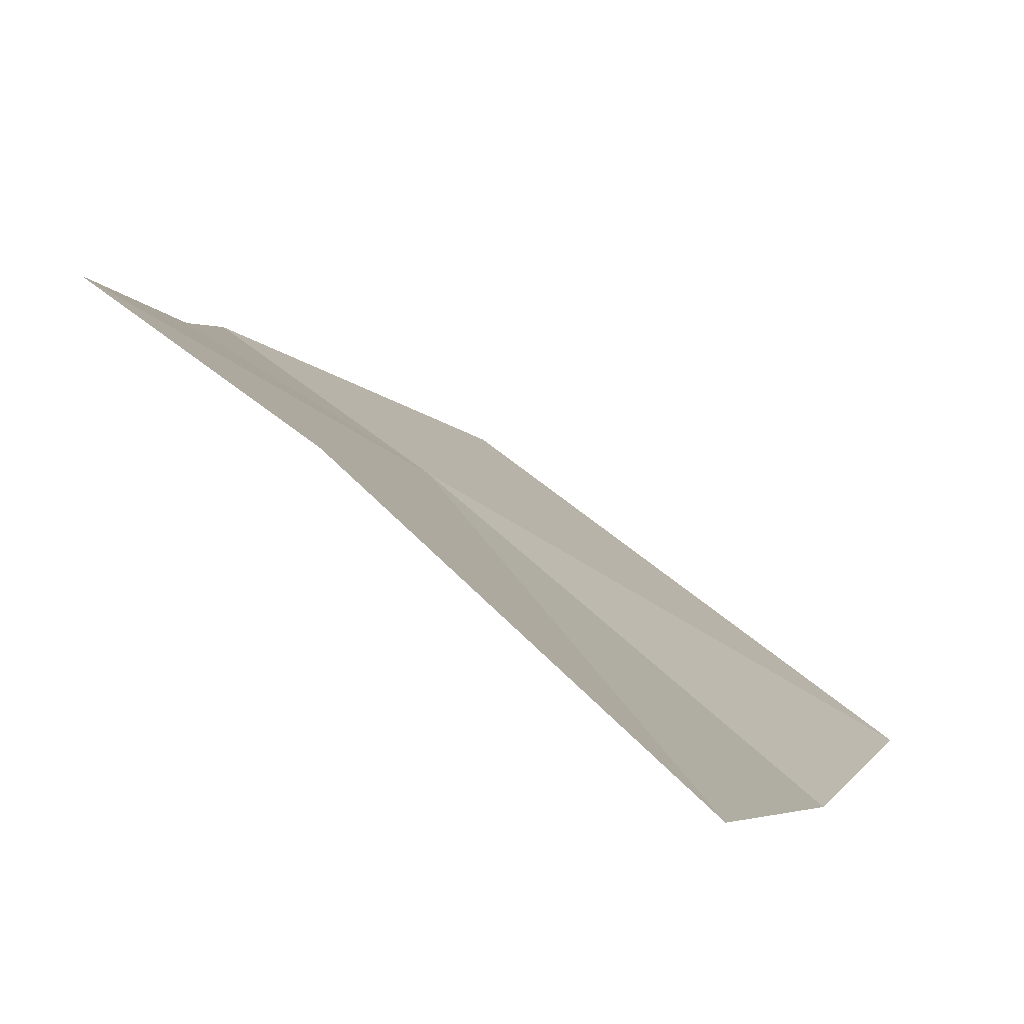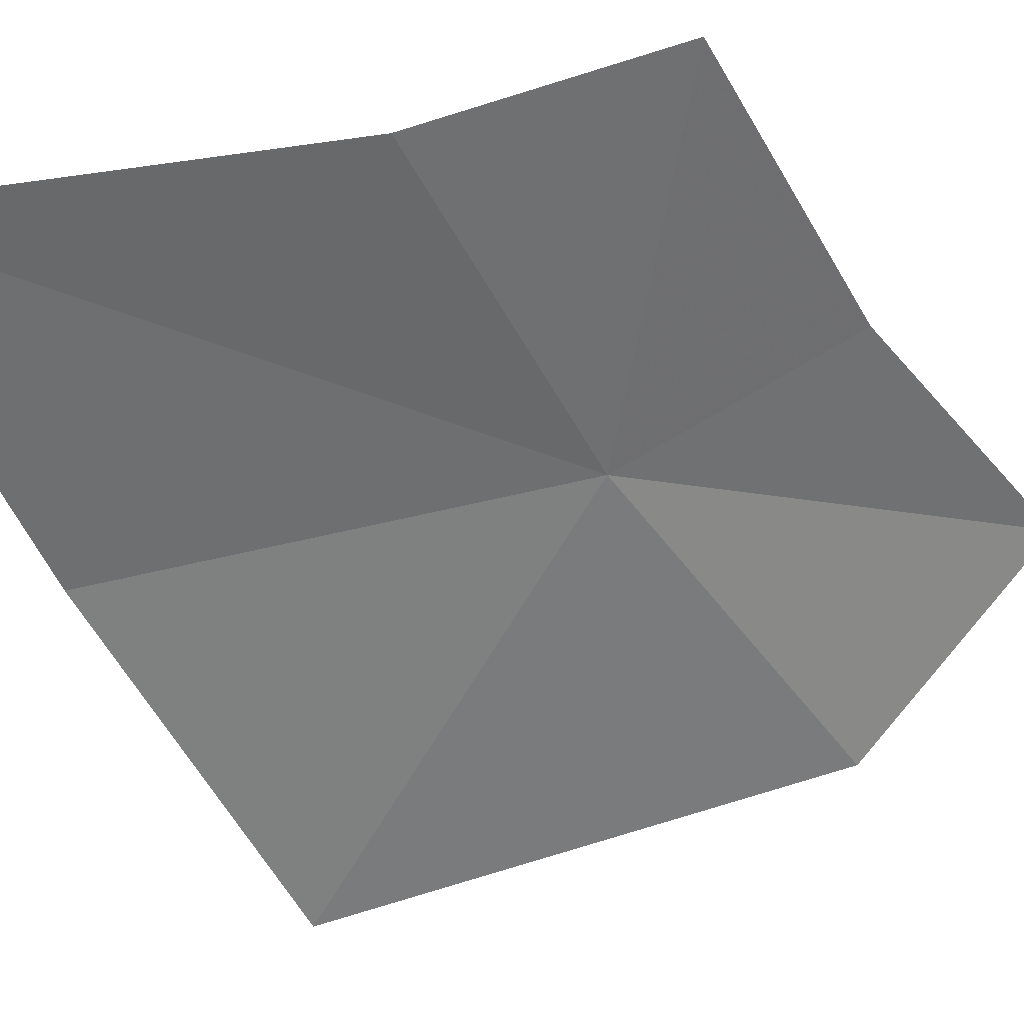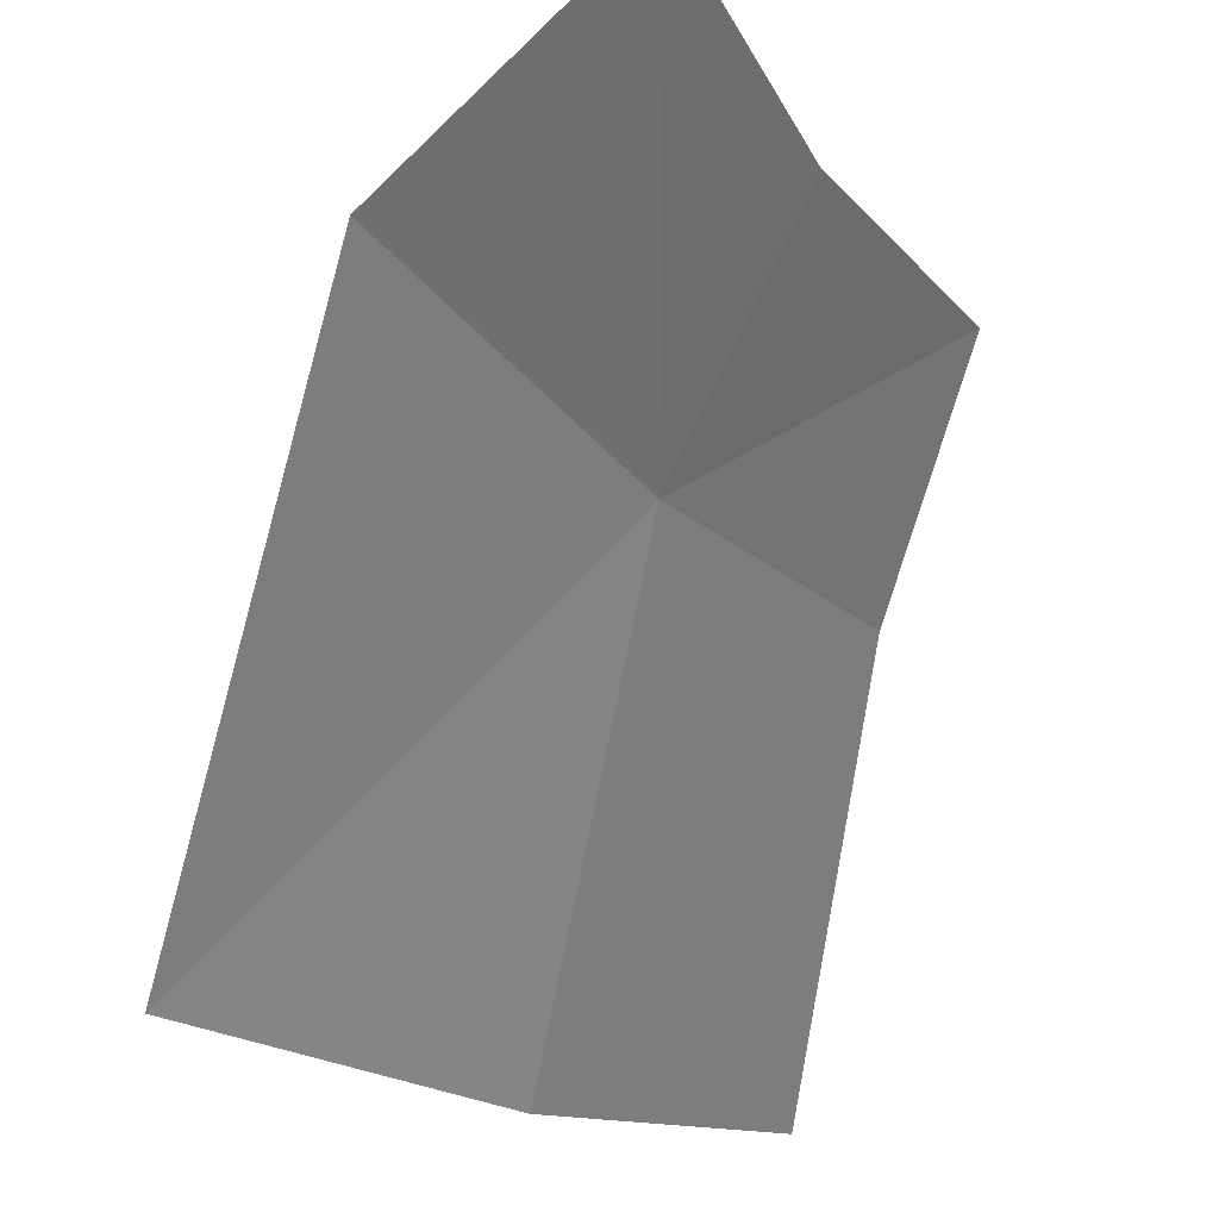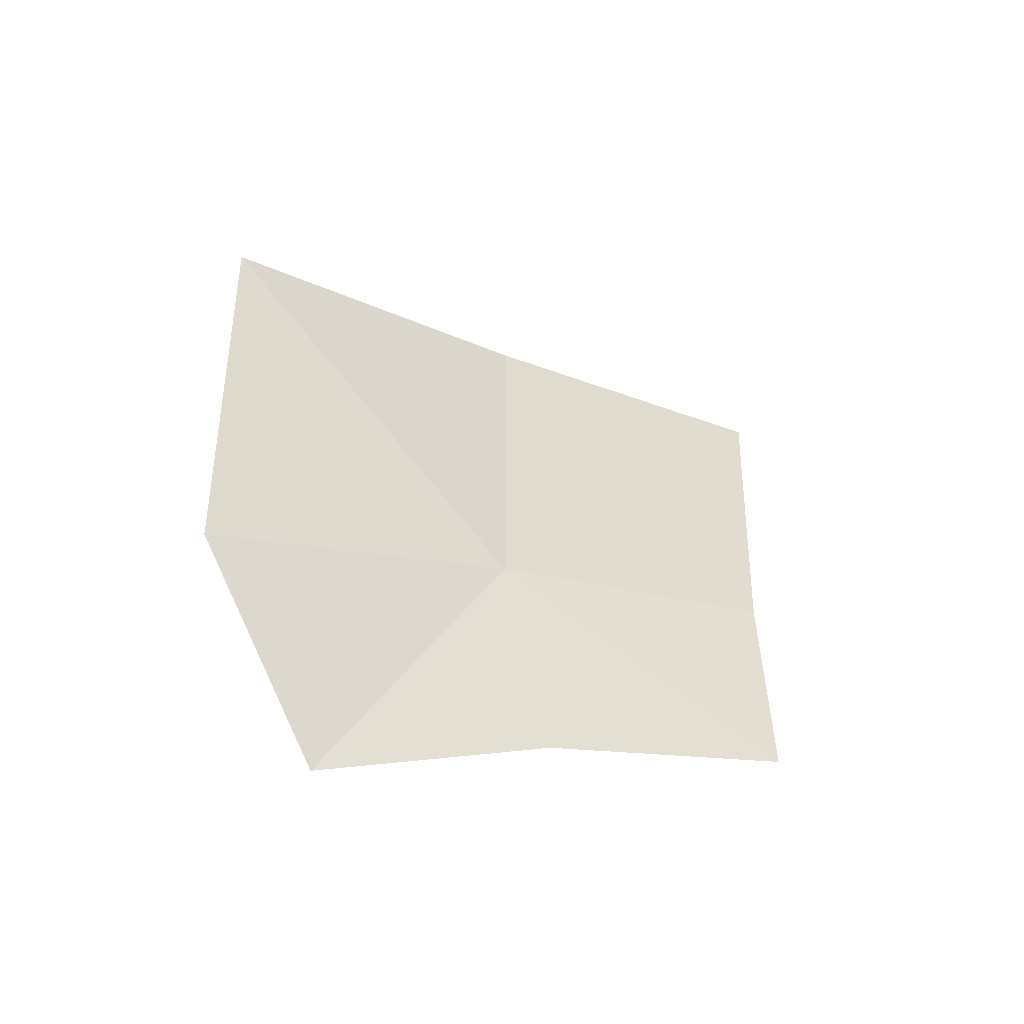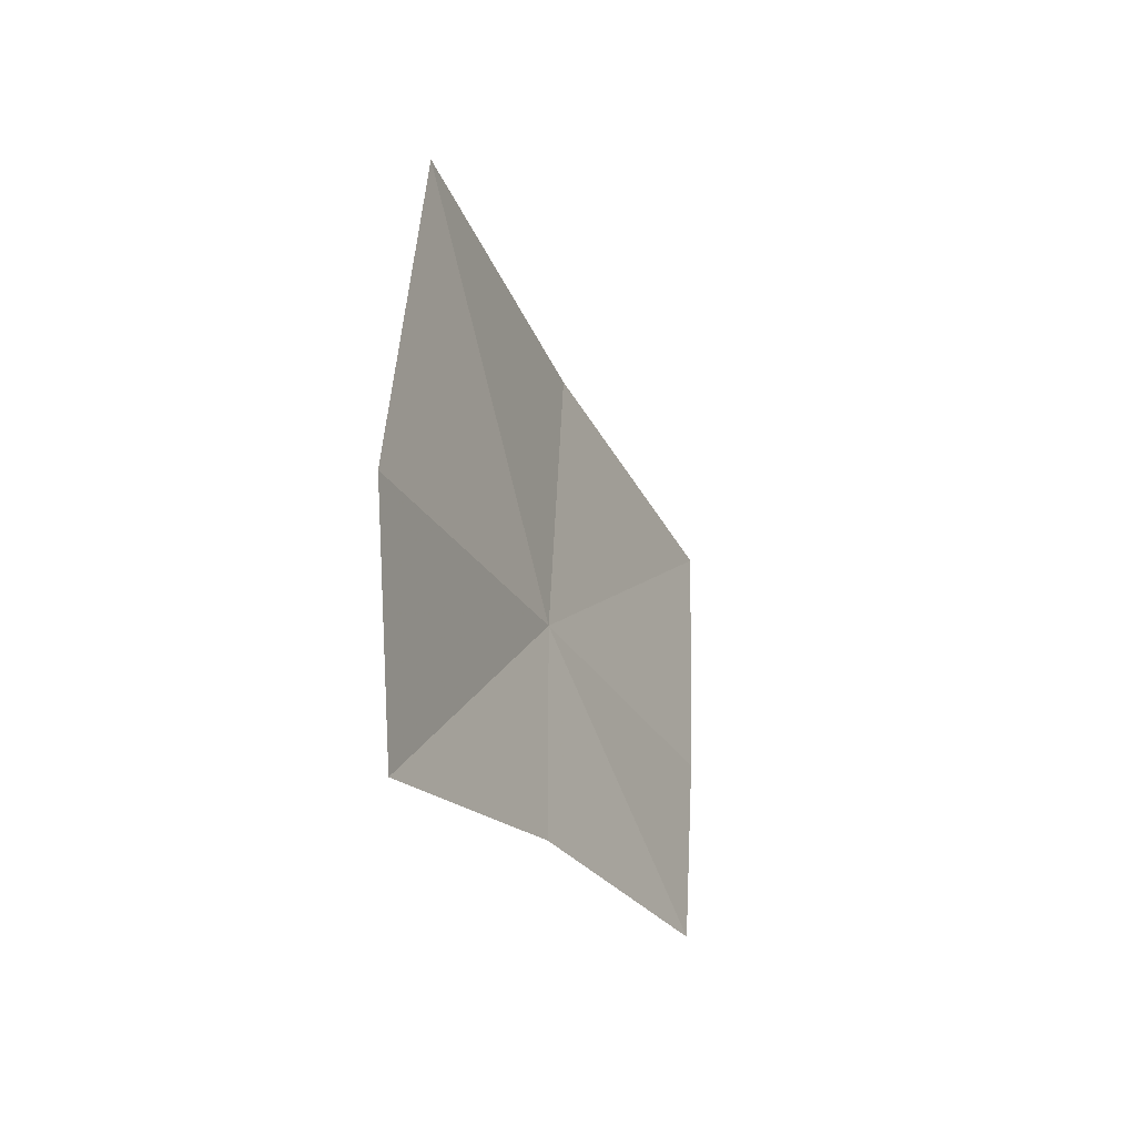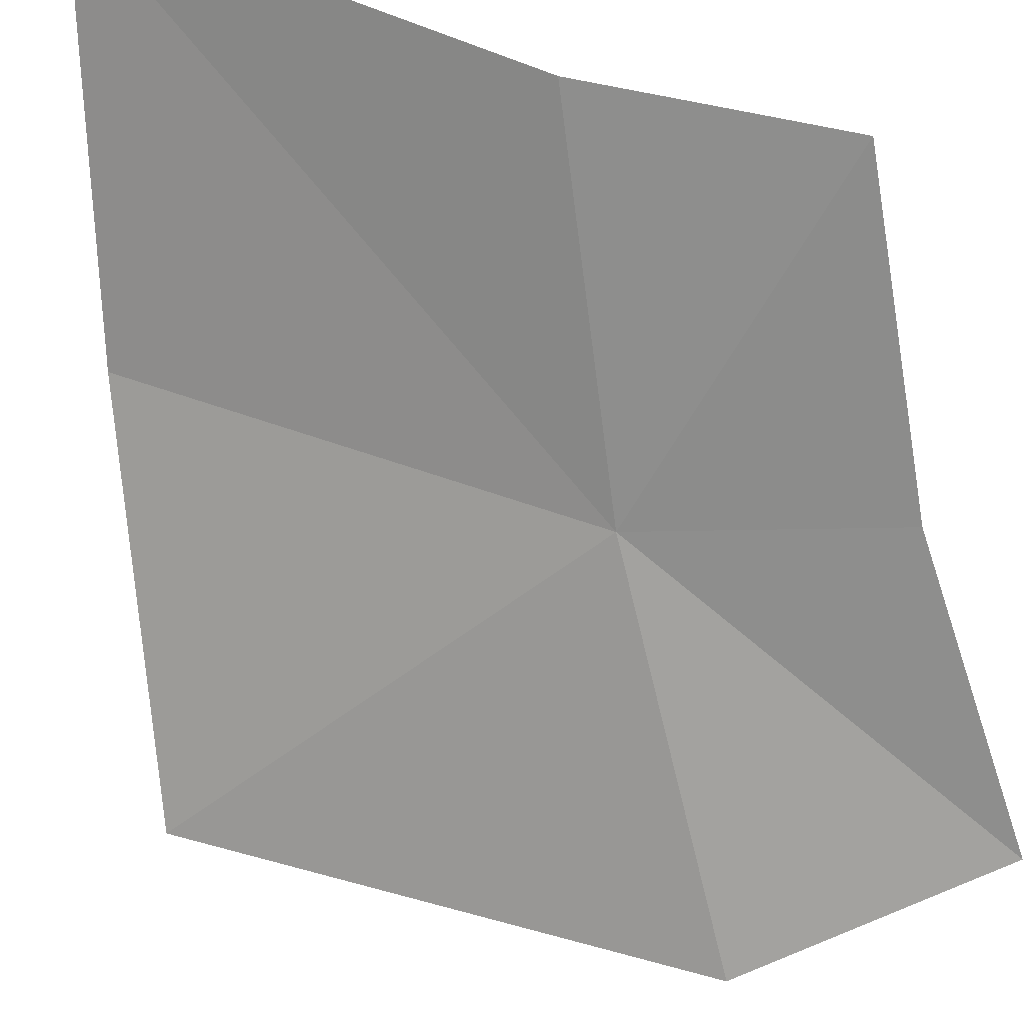
<metadata>
{"format":"obj","ext":"obj","renderer":"f3d","projection":"perspective","resolution":1024,"background":"white","views":[{"elev":50.1,"azim":-39.1,"up":"+Y"},{"elev":72.5,"azim":80.5,"up":"+Y"},{"elev":-76.7,"azim":171.8,"up":"+Y"},{"elev":-55.9,"azim":95.6,"up":"+Z"},{"elev":-53.9,"azim":61.2,"up":"+Z"},{"elev":59.4,"azim":113.2,"up":"+Y"}]}
</metadata>
<code>
v -639.7 -340.9 -113.5
v -639.3 -341.5 -113.9
v -639.1 -341.5 -112.8
v -639.7 -340.9 -112.5
v -640.2 -340.2 -112.2
v -640.2 -340.3 -113.2
v -639.6 -341.3 -114.3
v -639.9 -340.8 -114
v -640.2 -340.3 -113.7
f 1 2 3
f 1 3 4
f 1 4 5
f 1 5 6
f 1 7 2
f 1 8 7
f 1 9 8
f 1 6 9

</code>
